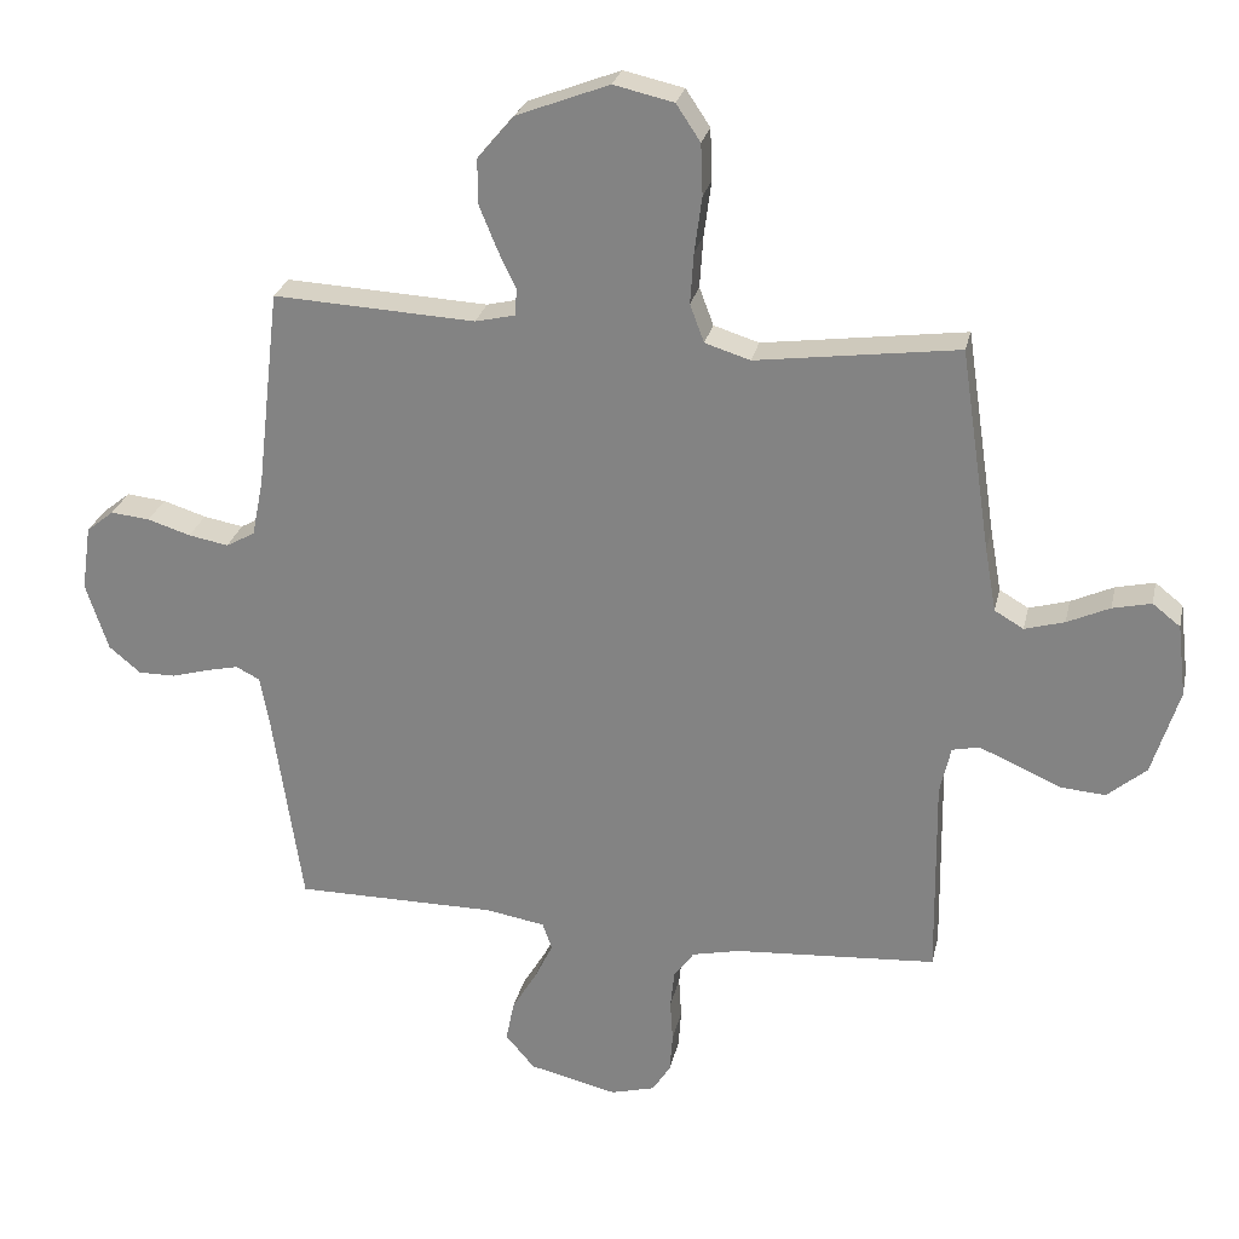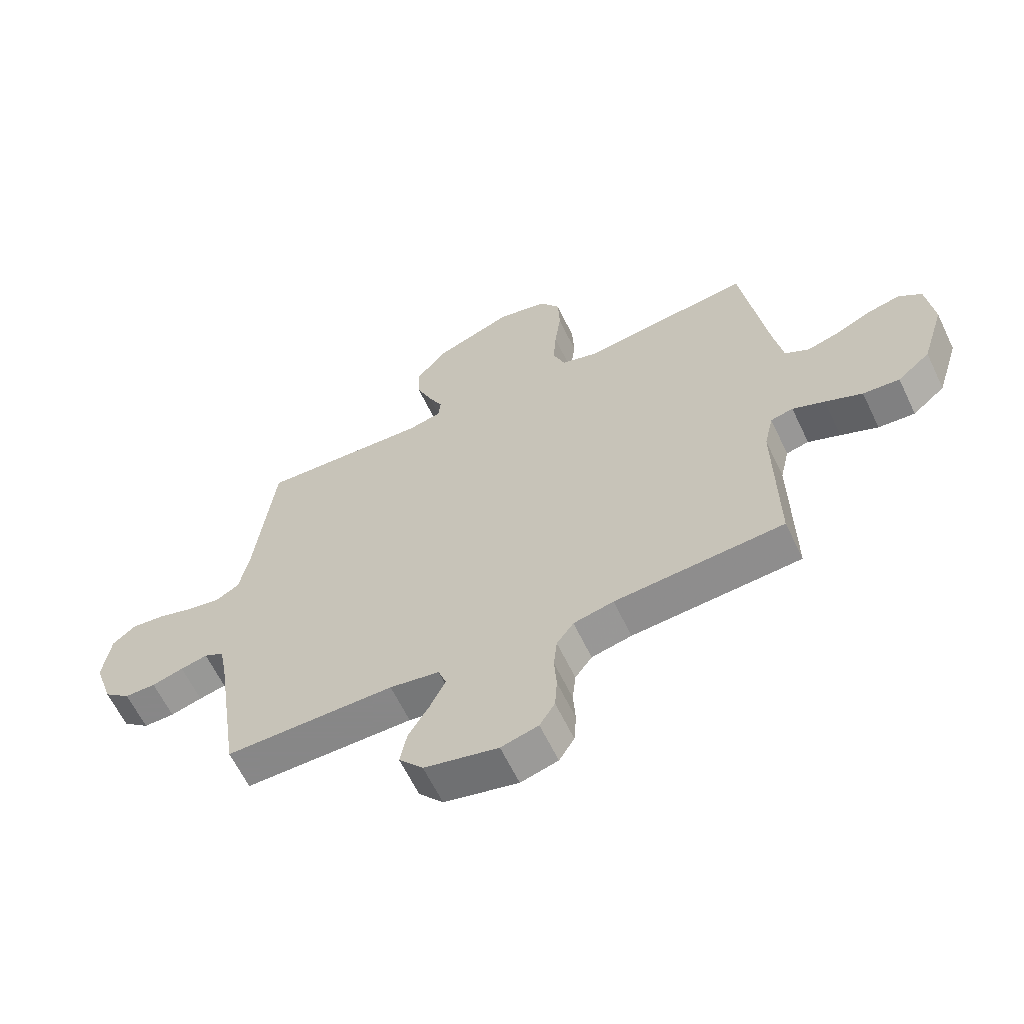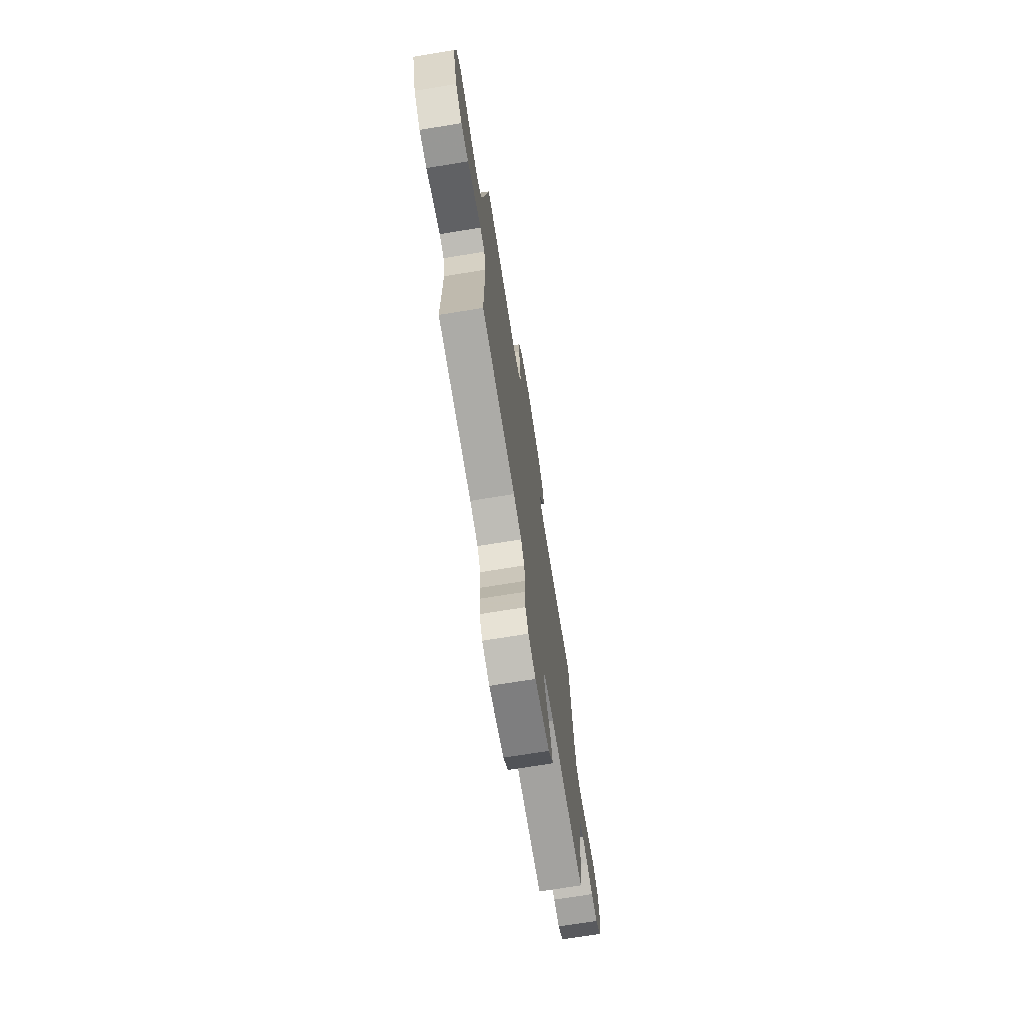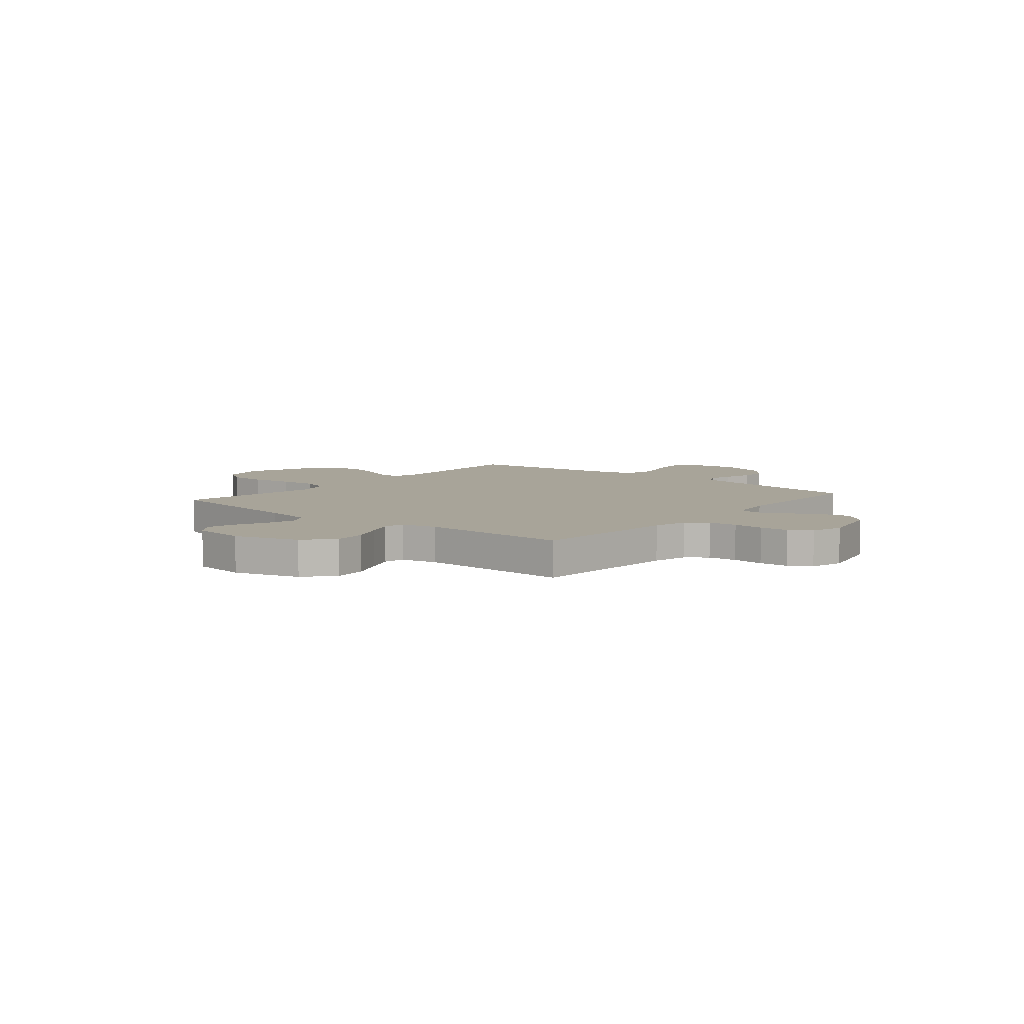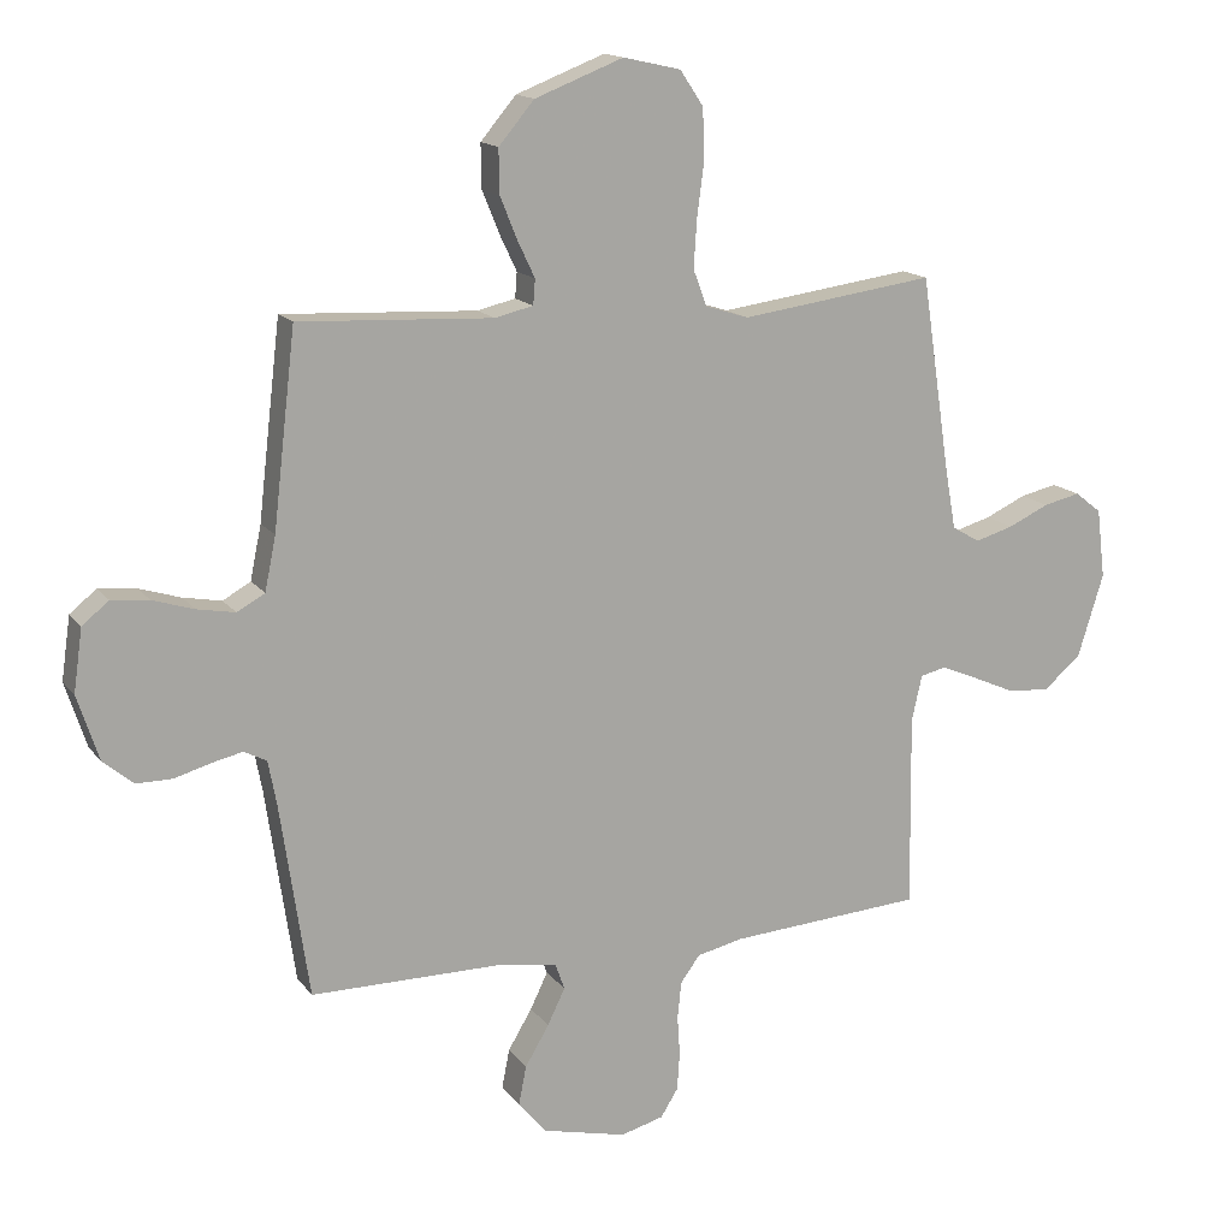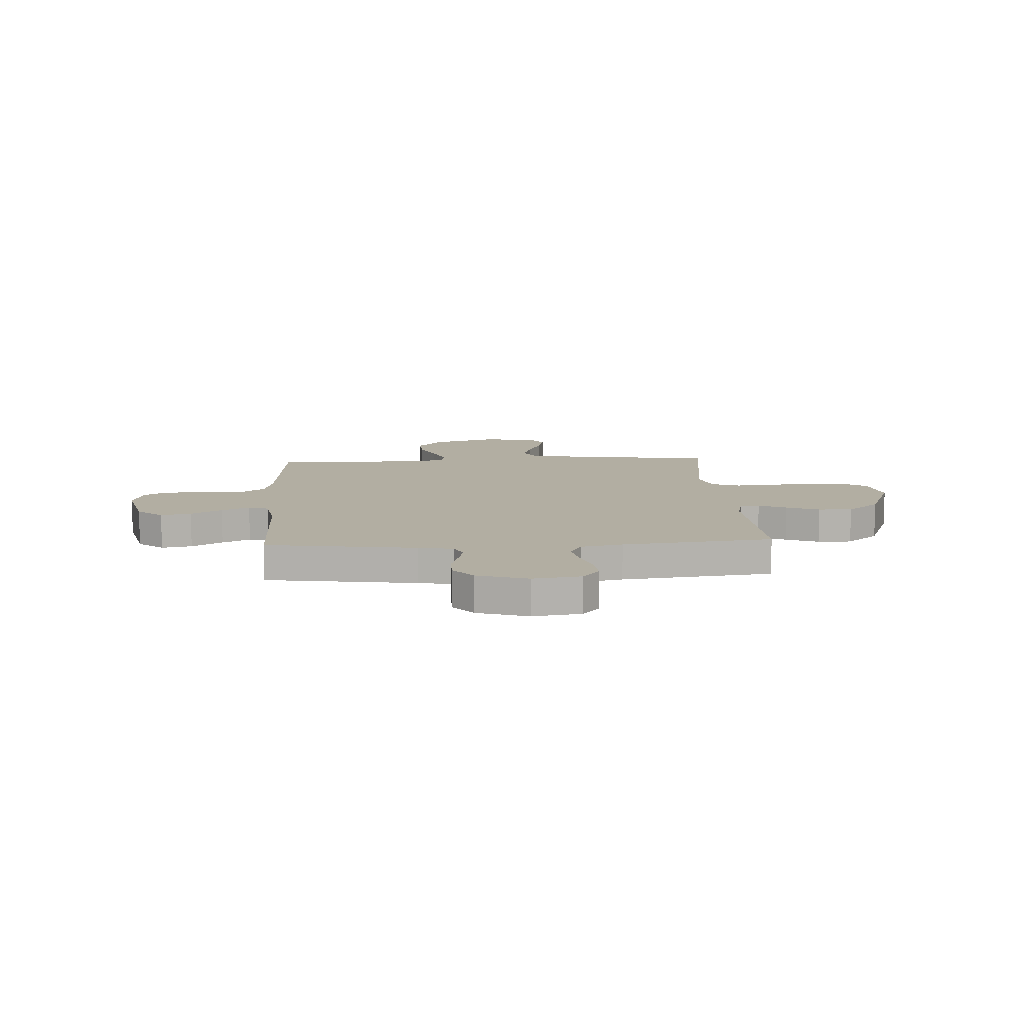
<metadata>
{"format":"obj","ext":"obj","renderer":"f3d","projection":"perspective","resolution":1024,"background":"white","views":[{"elev":26.4,"azim":12.3,"up":"+Z"},{"elev":-62.6,"azim":25.6,"up":"+Z"},{"elev":-72.4,"azim":99.2,"up":"+Z"},{"elev":7.1,"azim":129.9,"up":"+Y"},{"elev":15.1,"azim":-23.6,"up":"+Z"},{"elev":10.7,"azim":-93.3,"up":"+Y"}]}
</metadata>
<code>
v -0.5 0.07 -0.5
v -0.544 0.07 -0.2
v -0.557 0.07 -0.131
v -0.592 0.07 -0.113
v -0.64 0.07 -0.124
v -0.696 0.07 -0.14
v -0.751 0.07 -0.14
v -0.798 0.07 -0.101
v -0.831 0.07 0
v -0.817 0.07 0.097
v -0.776 0.07 0.13
v -0.718 0.07 0.124
v -0.654 0.07 0.104
v -0.595 0.07 0.093
v -0.552 0.07 0.117
v -0.535 0.07 0.2
v -0.5 0.07 0.5
v -0.2 0.07 0.485
v -0.141 0.07 0.499
v -0.138 0.07 0.538
v -0.164 0.07 0.593
v -0.191 0.07 0.659
v -0.192 0.07 0.727
v -0.137 0.07 0.792
v 0 0.07 0.845
v 0.089 0.07 0.825
v 0.125 0.07 0.771
v 0.128 0.07 0.695
v 0.117 0.07 0.612
v 0.112 0.07 0.536
v 0.133 0.07 0.48
v 0.2 0.07 0.459
v 0.5 0.07 0.5
v 0.545 0.07 0.2
v 0.562 0.07 0.105
v 0.605 0.07 0.08
v 0.664 0.07 0.097
v 0.727 0.07 0.126
v 0.784 0.07 0.139
v 0.825 0.07 0.107
v 0.838 0.07 0
v 0.798 0.07 -0.129
v 0.74 0.07 -0.178
v 0.675 0.07 -0.173
v 0.609 0.07 -0.144
v 0.552 0.07 -0.12
v 0.512 0.07 -0.129
v 0.496 0.07 -0.2
v 0.5 0.07 -0.5
v 0.2 0.07 -0.521
v 0.129 0.07 -0.537
v 0.099 0.07 -0.578
v 0.093 0.07 -0.635
v 0.097 0.07 -0.697
v 0.093 0.07 -0.755
v 0.066 0.07 -0.798
v 0 0.07 -0.816
v -0.131 0.07 -0.785
v -0.174 0.07 -0.734
v -0.162 0.07 -0.673
v -0.125 0.07 -0.611
v -0.098 0.07 -0.555
v -0.112 0.07 -0.515
v -0.2 0.07 -0.5
v -0.5 0 -0.5
v -0.544 0 -0.2
v -0.557 0 -0.131
v -0.592 0 -0.113
v -0.64 0 -0.124
v -0.696 0 -0.14
v -0.751 0 -0.14
v -0.798 0 -0.101
v -0.831 0 0
v -0.817 0 0.097
v -0.776 0 0.13
v -0.718 0 0.124
v -0.654 0 0.104
v -0.595 0 0.093
v -0.552 0 0.117
v -0.535 0 0.2
v -0.5 0 0.5
v -0.2 0 0.485
v -0.141 0 0.499
v -0.138 0 0.538
v -0.164 0 0.593
v -0.191 0 0.659
v -0.192 0 0.727
v -0.137 0 0.792
v 0 0 0.845
v 0.089 0 0.825
v 0.125 0 0.771
v 0.128 0 0.695
v 0.117 0 0.612
v 0.112 0 0.536
v 0.133 0 0.48
v 0.2 0 0.459
v 0.5 0 0.5
v 0.545 0 0.2
v 0.562 0 0.105
v 0.605 0 0.08
v 0.664 0 0.097
v 0.727 0 0.126
v 0.784 0 0.139
v 0.825 0 0.107
v 0.838 0 0
v 0.798 0 -0.129
v 0.74 0 -0.178
v 0.675 0 -0.173
v 0.609 0 -0.144
v 0.552 0 -0.12
v 0.512 0 -0.129
v 0.496 0 -0.2
v 0.5 0 -0.5
v 0.2 0 -0.521
v 0.129 0 -0.537
v 0.099 0 -0.578
v 0.093 0 -0.635
v 0.097 0 -0.697
v 0.093 0 -0.755
v 0.066 0 -0.798
v 0 0 -0.816
v -0.131 0 -0.785
v -0.174 0 -0.734
v -0.162 0 -0.673
v -0.125 0 -0.611
v -0.098 0 -0.555
v -0.112 0 -0.515
v -0.2 0 -0.5
f 59 60 61
f 58 59 61
f 57 58 61
f 56 57 61
f 55 56 61
f 54 55 61
f 53 54 61
f 52 53 61 62
f 51 52 62 63
f 48 49 50
f 51 63 64
f 50 51 64
f 48 50 64
f 47 48 64
f 43 44 45
f 42 43 45
f 41 42 45
f 40 41 45
f 39 40 45
f 38 39 45
f 37 38 45
f 36 37 45 46
f 35 36 46 47
f 32 33 34
f 64 1 2
f 47 64 2
f 35 47 2
f 34 35 2
f 32 34 2
f 31 32 2
f 27 28 29
f 26 27 29
f 25 26 29
f 24 25 29
f 23 24 29
f 22 23 29
f 21 22 29
f 20 21 29
f 19 20 29 30
f 16 17 18
f 31 2 3
f 30 31 3
f 19 30 3
f 18 19 3
f 16 18 3
f 15 16 3
f 11 12 13
f 10 11 13
f 9 10 13
f 8 9 13
f 7 8 13
f 6 7 13
f 5 6 13
f 4 5 13 14
f 3 4 14 15
f 125 124 123
f 125 123 122
f 125 122 121
f 125 121 120
f 125 120 119
f 125 119 118
f 125 118 117
f 126 125 117 116
f 127 126 116 115
f 114 113 112
f 128 127 115
f 128 115 114
f 128 114 112
f 128 112 111
f 109 108 107
f 109 107 106
f 109 106 105
f 109 105 104
f 109 104 103
f 109 103 102
f 109 102 101
f 110 109 101 100
f 111 110 100 99
f 98 97 96
f 66 65 128
f 66 128 111
f 66 111 99
f 66 99 98
f 66 98 96
f 66 96 95
f 93 92 91
f 93 91 90
f 93 90 89
f 93 89 88
f 93 88 87
f 93 87 86
f 93 86 85
f 93 85 84
f 94 93 84 83
f 82 81 80
f 67 66 95
f 67 95 94
f 67 94 83
f 67 83 82
f 67 82 80
f 67 80 79
f 77 76 75
f 77 75 74
f 77 74 73
f 77 73 72
f 77 72 71
f 77 71 70
f 77 70 69
f 78 77 69 68
f 79 78 68 67
f 1 65 66 2
f 2 66 67 3
f 3 67 68 4
f 4 68 69 5
f 5 69 70 6
f 6 70 71 7
f 7 71 72 8
f 8 72 73 9
f 9 73 74 10
f 10 74 75 11
f 11 75 76 12
f 12 76 77 13
f 13 77 78 14
f 14 78 79 15
f 15 79 80 16
f 16 80 81 17
f 17 81 82 18
f 18 82 83 19
f 19 83 84 20
f 20 84 85 21
f 21 85 86 22
f 22 86 87 23
f 23 87 88 24
f 24 88 89 25
f 25 89 90 26
f 26 90 91 27
f 27 91 92 28
f 28 92 93 29
f 29 93 94 30
f 30 94 95 31
f 31 95 96 32
f 32 96 97 33
f 33 97 98 34
f 34 98 99 35
f 35 99 100 36
f 36 100 101 37
f 37 101 102 38
f 38 102 103 39
f 39 103 104 40
f 40 104 105 41
f 41 105 106 42
f 42 106 107 43
f 43 107 108 44
f 44 108 109 45
f 45 109 110 46
f 46 110 111 47
f 47 111 112 48
f 48 112 113 49
f 49 113 114 50
f 50 114 115 51
f 51 115 116 52
f 52 116 117 53
f 53 117 118 54
f 54 118 119 55
f 55 119 120 56
f 56 120 121 57
f 57 121 122 58
f 58 122 123 59
f 59 123 124 60
f 60 124 125 61
f 61 125 126 62
f 62 126 127 63
f 63 127 128 64
f 64 128 65 1

</code>
